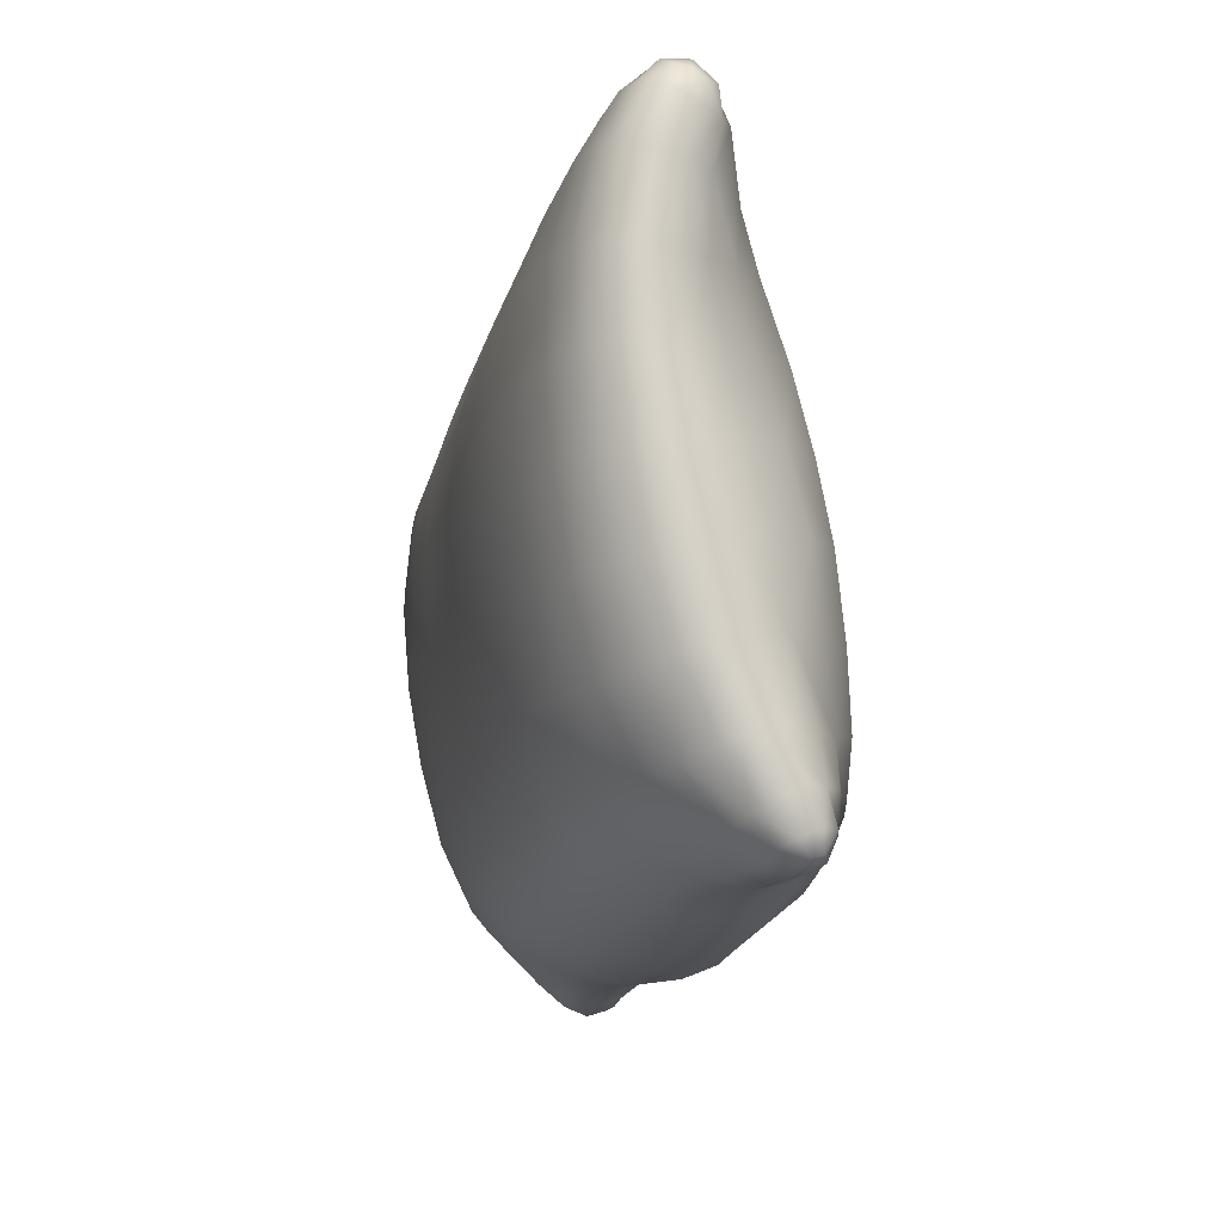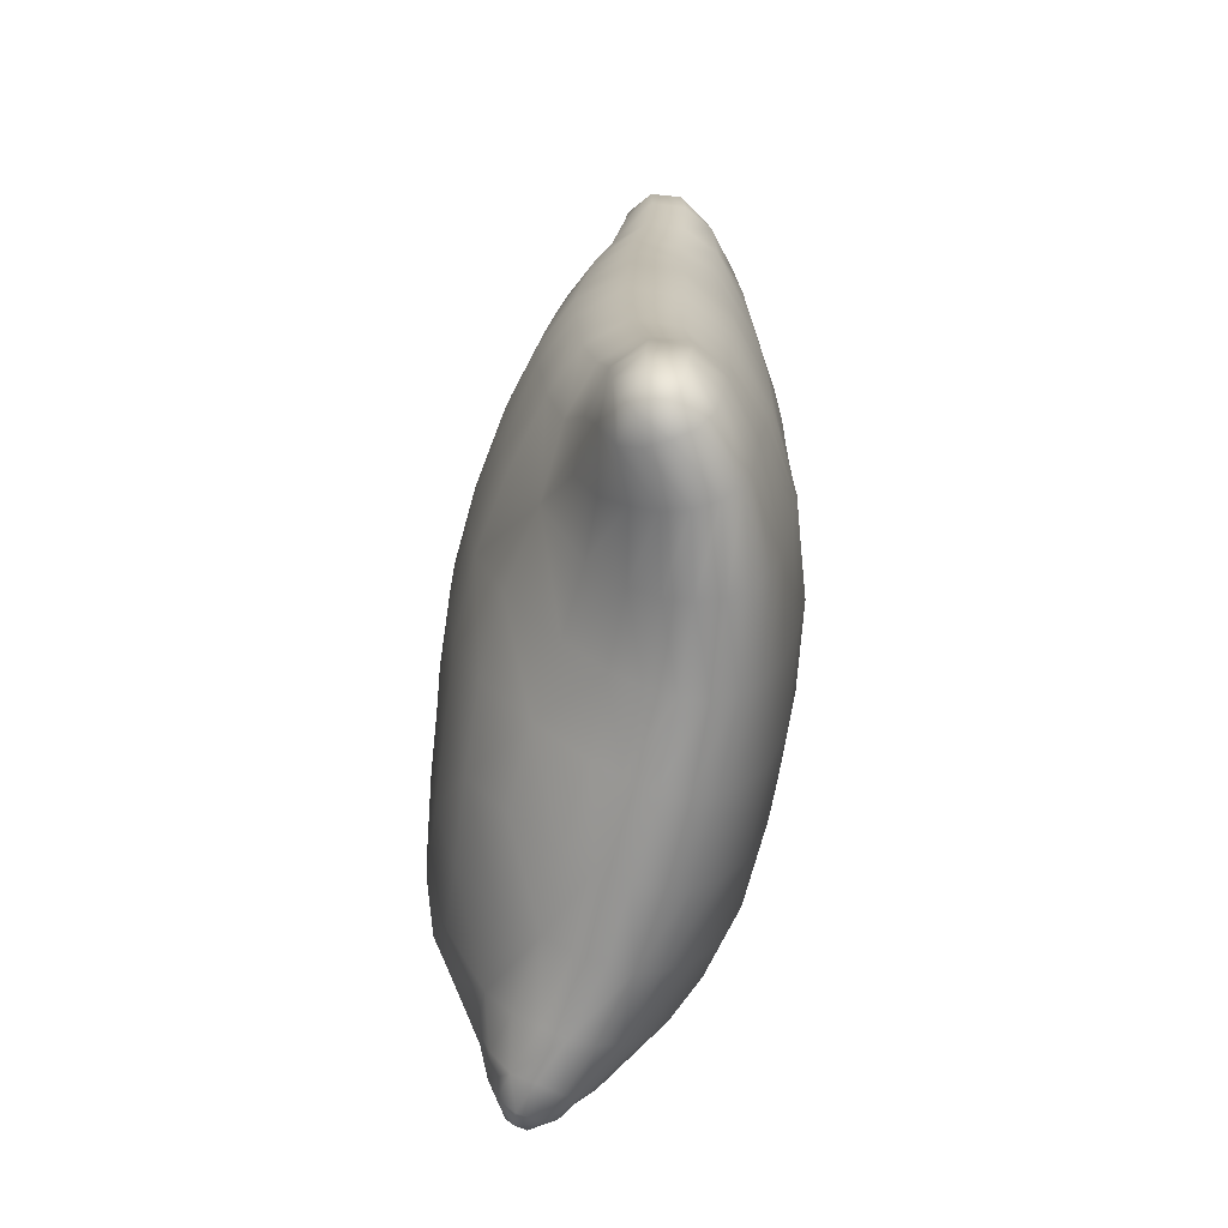
<metadata>
{"format":"obj","ext":"obj","renderer":"f3d","projection":"perspective","resolution":1024,"background":"white","views":[{"elev":-17.4,"azim":-102.5,"up":"+Z"},{"elev":17.2,"azim":91.1,"up":"+Z"}]}
</metadata>
<code>
g RoadKillOut
o RoadKillOut
v -1.114 -0.1169 -0.917
v -1.285 0.2091 0.7933
v -1.11 -0.15 -0.9054
v -1.286 0.1235 0.7575
v -1.058 -0.007427 0.5753
v -0.9294 -0.08495 0.4765
v -1.067 -0.1087 -0.933
v -1.065 -0.1687 -0.9137
v -1.142 -0.08266 -0.8815
v -1.097 -0.049 -0.8998
v -1.144 -0.1397 -0.8574
v -1.299 0.2467 0.7308
v -1.316 0.1928 0.7106
v -1.291 0.164 0.7832
v -1.239 0.2226 0.8264
v -1.248 0.283 0.7527
v -1.24 0.1483 0.8328
v -1.096 -0.185 -0.8489
v -1.242 0.09004 0.7784
v -1.299 0.1366 0.6901
v -1.255 0.08393 0.6848
v -1.052 0.01475 0.6974
v -1.184 0.04753 0.7063
v -1.175 0.04512 0.5595
v -0.8658 -0.03528 0.6492
v -1.11 0.01695 0.4
v -0.6689 -0.1699 0.4796
v -0.6288 -0.08174 0.6523
v -1.068 -0.03567 0.2166
v -0.8916 -0.1677 0.2686
v -0.6649 -0.2455 0.2883
v -0.8778 -0.224 0.06379
v -0.6623 -0.2977 0.0769
v -0.4355 -0.3279 0.07825
v -0.4313 -0.2736 0.2821
v -0.4263 -0.1955 0.4753
v -0.2112 -0.2122 0.4669
v -0.2071 -0.1252 0.6325
v -0.4083 -0.1023 0.6478
v -0.2116 -0.2862 0.2768
v -0.2154 -0.3416 0.07515
v 0 -0.3487 0.07567
v 0 -0.2926 0.2771
v 0 -0.2192 0.4694
v 0 -0.1381 0.6265
v 0 -0.0405 0.7534
v -0.1948 -0.03164 0.752
v 0 0.09149 0.8195
v -0.1769 0.09236 0.8147
v -0.3636 0.09332 0.8125
v -0.3843 -0.01746 0.7558
v -0.5732 0.1018 0.8119
v -0.596 -0.003031 0.7567
v -0.8004 0.1286 0.8207
v -0.8231 0.03593 0.7656
v -1.006 0.1452 0.8494
v -1.021 0.06541 0.7948
v -1.15 0.1415 0.8561
v -1.16 0.07512 0.8014
v -1.008 0.2392 0.8373
v -1.156 0.2278 0.8463
v -1.026 0.3139 0.774
v -1.169 0.2996 0.7734
v -1.056 0.3764 0.6522
v -1.17 0.364 0.628
v -1.244 0.3388 0.6026
v -1.148 0.4022 0.3909
v -1.216 0.3613 0.3762
v -1.257 0.309 0.3675
v -1.29 0.294 0.5819
v -1.269 0.2435 0.3642
v -1.307 0.2335 0.5668
v -1.25 0.1767 0.366
v -1.291 0.171 0.5591
v -1.204 0.106 0.375
v -1.251 0.109 0.5599
v -1.223 0.1392 0.1655
v -1.169 0.0657 0.1829
v -1.209 0.09442 -0.03662
v -1.158 0.01629 -0.01187
v -1.05 -0.1004 0.02836
v -1.153 -0.03638 -0.219
v -1.053 -0.1535 -0.1852
v -0.8968 -0.2576 -0.157
v -1.034 -0.1814 -0.4208
v -0.8744 -0.2867 -0.3834
v -0.6578 -0.35 -0.3292
v -0.6715 -0.3241 -0.1343
v -0.4281 -0.3789 -0.3323
v -0.4355 -0.3572 -0.1296
v -0.2142 -0.3888 -0.3273
v -0.2183 -0.3717 -0.1288
v 0 -0.3938 -0.3175
v 0 -0.3788 -0.1238
v -0.2049 -0.3988 -0.5163
v 0 -0.4019 -0.5079
v -0.1963 -0.3911 -0.6922
v 0 -0.3953 -0.6884
v -0.1843 -0.3328 -0.8444
v 0 -0.3377 -0.8463
v -0.1795 -0.2127 -0.9436
v 0 -0.2132 -0.9538
v -0.1794 -0.06098 -0.9586
v 0 -0.05903 -0.9652
v -0.1816 0.09437 -0.9177
v 0 0.09776 -0.9205
v -0.1883 0.2439 -0.8342
v 0 0.2473 -0.8359
v -0.1991 0.3501 -0.6925
v 0 0.355 -0.6936
v -0.2028 0.4145 -0.5091
v 0 0.4159 -0.5126
v -0.1999 0.4604 -0.3013
v 0 0.4579 -0.3096
v -0.1987 0.4973 -0.08719
v 0 0.4935 -0.0936
v -0.1959 0.5118 0.1318
v 0 0.5081 0.128
v -0.1943 0.4943 0.3484
v 0 0.4941 0.3444
v -0.1925 0.4393 0.5447
v 0 0.4425 0.5386
v -0.1881 0.3473 0.698
v 0 0.355 0.6933
v -0.1788 0.2302 0.7931
v 0 0.2359 0.7976
v -0.3693 0.3337 0.7103
v -0.3609 0.2199 0.7956
v -0.5651 0.3264 0.7188
v -0.5616 0.2197 0.7955
v -0.8028 0.3268 0.7413
v -0.7929 0.2343 0.8081
v -0.5899 0.4171 0.5882
v -0.8289 0.3989 0.6262
v -0.6158 0.4831 0.3941
v -0.8521 0.4607 0.4265
v -1.044 0.4331 0.4131
v -0.8484 0.4784 0.1801
v -1.032 0.4372 0.1622
v -1.136 0.393 0.1495
v -1.022 0.4122 -0.07662
v -1.126 0.3592 -0.08257
v -1.193 0.2997 -0.07975
v -1.204 0.3388 0.1451
v -1.229 0.2374 -0.07103
v -1.241 0.279 0.1468
v -1.235 0.1681 -0.05636
v -1.249 0.2102 0.1539
v -1.212 0.1845 -0.2862
v -1.219 0.1164 -0.267
v -1.198 0.04251 -0.2443
v -1.196 0.06089 -0.4758
v -1.175 -0.007174 -0.4553
v -1.128 -0.08101 -0.4379
v -1.154 -0.08281 -0.643
v -1.098 -0.148 -0.637
v -1.004 -0.2141 -0.6298
v -1.059 -0.2018 -0.75
v -0.953 -0.24 -0.7421
v -0.7673 -0.3114 -0.7042
v -0.8084 -0.3148 -0.5694
v -0.5644 -0.3694 -0.6975
v -0.6081 -0.3771 -0.537
v -0.3873 -0.3849 -0.7017
v -0.4104 -0.3943 -0.5321
v -0.5348 -0.3112 -0.8258
v -0.3633 -0.3275 -0.8401
v -0.5142 -0.2028 -0.9124
v -0.3503 -0.2089 -0.9347
v -0.5067 -0.06848 -0.9367
v -0.3462 -0.0653 -0.9529
v -0.5228 0.07323 -0.9024
v -0.3531 0.08726 -0.9161
v -0.55 0.2215 -0.8197
v -0.3713 0.239 -0.8321
v -0.5723 0.3239 -0.6927
v -0.3909 0.3412 -0.6939
v -0.588 0.3985 -0.5026
v -0.399 0.4099 -0.5066
v -0.6099 0.4517 -0.2682
v -0.4018 0.4601 -0.2873
v -0.625 0.4876 -0.04668
v -0.4068 0.4981 -0.06908
v -0.6238 0.5054 0.1754
v -0.4015 0.5142 0.1478
v -0.3949 0.4935 0.3636
v -0.3851 0.4308 0.5629
v -0.8438 0.4589 -0.0571
v -0.82 0.421 -0.2887
v -1.001 0.3689 -0.3098
v -0.781 0.3654 -0.517
v -0.9677 0.3057 -0.5309
v -1.078 0.2447 -0.5237
v -1.107 0.3102 -0.3099
v -1.147 0.184 -0.5109
v -1.173 0.2481 -0.3008
v -1.187 0.1238 -0.4949
v -1.126 0.09659 -0.6977
v -1.167 0.0414 -0.6781
v -1.178 -0.02132 -0.6583
v -1.16 -0.03458 -0.805
v -1.167 -0.09251 -0.7726
v -1.13 -0.1513 -0.768
v -1.019 -0.2091 -0.8426
v -0.9889 -0.1705 -0.9153
v -0.8947 -0.1701 -0.904
v -0.9175 -0.2236 -0.8334
v -0.7201 -0.1825 -0.8906
v -0.7395 -0.2639 -0.8144
v -0.8939 -0.08865 -0.931
v -0.7125 -0.07503 -0.9166
v -0.9081 -0.006896 -0.9082
v -0.7238 0.03891 -0.8896
v -0.9328 0.07813 -0.8486
v -0.7505 0.1684 -0.8158
v -0.9525 0.1984 -0.7243
v -0.7749 0.2776 -0.6991
v -1.045 0.03683 -0.8497
v -1.057 0.1481 -0.7154
v -1.116 0.009354 -0.8284
v -1.022 -0.03434 -0.9152
v -0.9973 -0.1012 -0.9389
v 1.114 -0.1169 -0.917
v 1.285 0.2091 0.7933
v 1.11 -0.15 -0.9054
v 1.286 0.1235 0.7575
v 1.058 -0.007427 0.5753
v 0.9294 -0.08495 0.4765
v 1.067 -0.1087 -0.933
v 1.065 -0.1687 -0.9137
v 1.142 -0.08266 -0.8815
v 1.097 -0.049 -0.8998
v 1.144 -0.1397 -0.8574
v 1.299 0.2467 0.7308
v 1.316 0.1928 0.7106
v 1.291 0.164 0.7832
v 1.239 0.2226 0.8264
v 1.248 0.283 0.7527
v 1.24 0.1483 0.8328
v 1.096 -0.185 -0.8489
v 1.242 0.09004 0.7784
v 1.299 0.1366 0.6901
v 1.255 0.08393 0.6848
v 1.052 0.01475 0.6974
v 1.184 0.04753 0.7063
v 1.175 0.04512 0.5595
v 0.8658 -0.03528 0.6492
v 1.11 0.01695 0.4
v 0.6689 -0.1699 0.4796
v 0.6288 -0.08174 0.6523
v 1.068 -0.03567 0.2166
v 0.8916 -0.1677 0.2686
v 0.6649 -0.2455 0.2883
v 0.8778 -0.224 0.06379
v 0.6623 -0.2977 0.0769
v 0.4355 -0.3279 0.07825
v 0.4313 -0.2736 0.2821
v 0.4263 -0.1955 0.4753
v 0.2112 -0.2122 0.4669
v 0.2071 -0.1252 0.6325
v 0.4083 -0.1023 0.6478
v 0.2116 -0.2862 0.2768
v 0.2154 -0.3416 0.07515
v 0.1948 -0.03164 0.752
v 0.1769 0.09236 0.8147
v 0.3636 0.09332 0.8125
v 0.3843 -0.01746 0.7558
v 0.5732 0.1018 0.8119
v 0.596 -0.003031 0.7567
v 0.8004 0.1286 0.8207
v 0.8231 0.03593 0.7656
v 1.006 0.1452 0.8494
v 1.021 0.06541 0.7948
v 1.15 0.1415 0.8561
v 1.16 0.07512 0.8014
v 1.008 0.2392 0.8373
v 1.156 0.2278 0.8463
v 1.026 0.3139 0.774
v 1.169 0.2996 0.7734
v 1.056 0.3764 0.6522
v 1.17 0.364 0.628
v 1.244 0.3388 0.6026
v 1.148 0.4022 0.3909
v 1.216 0.3613 0.3762
v 1.257 0.309 0.3675
v 1.29 0.294 0.5819
v 1.269 0.2435 0.3642
v 1.307 0.2335 0.5668
v 1.25 0.1767 0.366
v 1.291 0.171 0.5591
v 1.204 0.106 0.375
v 1.251 0.109 0.5599
v 1.223 0.1392 0.1655
v 1.169 0.0657 0.1829
v 1.209 0.09442 -0.03662
v 1.158 0.01629 -0.01187
v 1.05 -0.1004 0.02836
v 1.153 -0.03638 -0.219
v 1.053 -0.1535 -0.1852
v 0.8968 -0.2576 -0.157
v 1.034 -0.1814 -0.4208
v 0.8744 -0.2867 -0.3834
v 0.6578 -0.35 -0.3292
v 0.6715 -0.3241 -0.1343
v 0.4281 -0.3789 -0.3323
v 0.4355 -0.3572 -0.1296
v 0.2142 -0.3888 -0.3273
v 0.2183 -0.3717 -0.1288
v 0.2049 -0.3988 -0.5163
v 0.1963 -0.3911 -0.6922
v 0.1843 -0.3328 -0.8444
v 0.1795 -0.2127 -0.9436
v 0.1794 -0.06098 -0.9586
v 0.1816 0.09437 -0.9177
v 0.1883 0.2439 -0.8342
v 0.1991 0.3501 -0.6925
v 0.2028 0.4145 -0.5091
v 0.1999 0.4604 -0.3013
v 0.1987 0.4973 -0.08719
v 0.1959 0.5118 0.1318
v 0.1943 0.4943 0.3484
v 0.1925 0.4393 0.5447
v 0.1881 0.3473 0.698
v 0.1788 0.2302 0.7931
v 0.3693 0.3337 0.7103
v 0.3609 0.2199 0.7956
v 0.5651 0.3264 0.7188
v 0.5616 0.2197 0.7955
v 0.8028 0.3268 0.7413
v 0.7929 0.2343 0.8081
v 0.5899 0.4171 0.5882
v 0.8289 0.3989 0.6262
v 0.6158 0.4831 0.3941
v 0.8521 0.4607 0.4265
v 1.044 0.4331 0.4131
v 0.8484 0.4784 0.1801
v 1.032 0.4372 0.1622
v 1.136 0.393 0.1495
v 1.022 0.4122 -0.07662
v 1.126 0.3592 -0.08257
v 1.193 0.2997 -0.07975
v 1.204 0.3388 0.1451
v 1.229 0.2374 -0.07103
v 1.241 0.279 0.1468
v 1.235 0.1681 -0.05636
v 1.249 0.2102 0.1539
v 1.212 0.1845 -0.2862
v 1.219 0.1164 -0.267
v 1.198 0.04251 -0.2443
v 1.196 0.06089 -0.4758
v 1.175 -0.007174 -0.4553
v 1.128 -0.08101 -0.4379
v 1.154 -0.08281 -0.643
v 1.098 -0.148 -0.637
v 1.004 -0.2141 -0.6298
v 1.059 -0.2018 -0.75
v 0.953 -0.24 -0.7421
v 0.7673 -0.3114 -0.7042
v 0.8084 -0.3148 -0.5694
v 0.5644 -0.3694 -0.6975
v 0.6081 -0.3771 -0.537
v 0.3873 -0.3849 -0.7017
v 0.4104 -0.3943 -0.5321
v 0.5348 -0.3112 -0.8258
v 0.3633 -0.3275 -0.8401
v 0.5142 -0.2028 -0.9124
v 0.3503 -0.2089 -0.9347
v 0.5067 -0.06848 -0.9367
v 0.3462 -0.0653 -0.9529
v 0.5228 0.07323 -0.9024
v 0.3531 0.08726 -0.9161
v 0.55 0.2215 -0.8197
v 0.3713 0.239 -0.8321
v 0.5723 0.3239 -0.6927
v 0.3909 0.3412 -0.6939
v 0.588 0.3985 -0.5026
v 0.399 0.4099 -0.5066
v 0.6099 0.4517 -0.2682
v 0.4018 0.4601 -0.2873
v 0.625 0.4876 -0.04668
v 0.4068 0.4981 -0.06908
v 0.6238 0.5054 0.1754
v 0.4015 0.5142 0.1478
v 0.3949 0.4935 0.3636
v 0.3851 0.4308 0.5629
v 0.8438 0.4589 -0.0571
v 0.82 0.421 -0.2887
v 1.001 0.3689 -0.3098
v 0.781 0.3654 -0.517
v 0.9677 0.3057 -0.5309
v 1.078 0.2447 -0.5237
v 1.107 0.3102 -0.3099
v 1.147 0.184 -0.5109
v 1.173 0.2481 -0.3008
v 1.187 0.1238 -0.4949
v 1.126 0.09659 -0.6977
v 1.167 0.0414 -0.6781
v 1.178 -0.02132 -0.6583
v 1.16 -0.03458 -0.805
v 1.167 -0.09251 -0.7726
v 1.13 -0.1513 -0.768
v 1.019 -0.2091 -0.8426
v 0.9889 -0.1705 -0.9153
v 0.8947 -0.1701 -0.904
v 0.9175 -0.2236 -0.8334
v 0.7201 -0.1825 -0.8906
v 0.7395 -0.2639 -0.8144
v 0.8939 -0.08865 -0.931
v 0.7125 -0.07503 -0.9166
v 0.9081 -0.006896 -0.9082
v 0.7238 0.03891 -0.8896
v 0.9328 0.07813 -0.8486
v 0.7505 0.1684 -0.8158
v 0.9525 0.1984 -0.7243
v 0.7749 0.2776 -0.6991
v 1.045 0.03683 -0.8497
v 1.057 0.1481 -0.7154
v 1.116 0.009354 -0.8284
v 1.022 -0.03434 -0.9152
v 0.9973 -0.1012 -0.9389
f 1 7 8 3
f 1 9 10 7
f 1 3 11 9
f 2 12 13 14
f 2 15 16 12
f 2 14 17 15
f 3 8 18 11
f 4 19 17 14
f 4 14 13 20
f 4 20 21 19
f 5 22 23 24
f 5 6 25 22
f 5 24 26 6
f 6 27 28 25
f 6 26 29 30
f 6 30 31 27
f 31 30 32 33
f 31 33 34 35
f 31 35 36 27
f 36 37 38 39
f 36 39 28 27
f 36 35 40 37
f 40 35 34 41
f 40 41 42 43
f 40 43 44 37
f 44 45 38 37
f 45 46 47 38
f 47 46 48 49
f 47 49 50 51
f 47 51 39 38
f 51 50 52 53
f 51 53 28 39
f 53 52 54 55
f 53 55 25 28
f 55 54 56 57
f 55 57 22 25
f 57 56 58 59
f 57 59 23 22
f 59 58 17 19
f 59 19 21 23
f 58 56 60 61
f 58 61 15 17
f 61 60 62 63
f 61 63 16 15
f 63 62 64 65
f 63 65 66 16
f 66 65 67 68
f 66 68 69 70
f 66 70 12 16
f 70 69 71 72
f 70 72 13 12
f 72 71 73 74
f 72 74 20 13
f 74 73 75 76
f 74 76 21 20
f 76 75 26 24
f 76 24 23 21
f 75 73 77 78
f 75 78 29 26
f 78 77 79 80
f 78 80 81 29
f 81 80 82 83
f 81 83 84 32
f 81 32 30 29
f 84 83 85 86
f 84 86 87 88
f 84 88 33 32
f 88 87 89 90
f 88 90 34 33
f 90 89 91 92
f 90 92 41 34
f 92 91 93 94
f 92 94 42 41
f 93 91 95 96
f 96 95 97 98
f 98 97 99 100
f 100 99 101 102
f 102 101 103 104
f 104 103 105 106
f 106 105 107 108
f 108 107 109 110
f 110 109 111 112
f 112 111 113 114
f 114 113 115 116
f 116 115 117 118
f 118 117 119 120
f 120 119 121 122
f 122 121 123 124
f 124 123 125 126
f 126 125 49 48
f 125 123 127 128
f 125 128 50 49
f 128 127 129 130
f 128 130 52 50
f 130 129 131 132
f 130 132 54 52
f 132 131 62 60
f 132 60 56 54
f 131 129 133 134
f 131 134 64 62
f 134 133 135 136
f 134 136 137 64
f 137 136 138 139
f 137 139 140 67
f 137 67 65 64
f 140 139 141 142
f 140 142 143 144
f 140 144 68 67
f 144 143 145 146
f 144 146 69 68
f 146 145 147 148
f 146 148 71 69
f 148 147 79 77
f 148 77 73 71
f 147 145 149 150
f 147 150 151 79
f 151 150 152 153
f 151 153 154 82
f 151 82 80 79
f 154 153 155 156
f 154 156 157 85
f 154 85 83 82
f 157 156 158 159
f 157 159 160 161
f 157 161 86 85
f 161 160 162 163
f 161 163 87 86
f 163 162 164 165
f 163 165 89 87
f 165 164 97 95
f 165 95 91 89
f 164 162 166 167
f 164 167 99 97
f 167 166 168 169
f 167 169 101 99
f 169 168 170 171
f 169 171 103 101
f 171 170 172 173
f 171 173 105 103
f 173 172 174 175
f 173 175 107 105
f 175 174 176 177
f 175 177 109 107
f 177 176 178 179
f 177 179 111 109
f 179 178 180 181
f 179 181 113 111
f 181 180 182 183
f 181 183 115 113
f 183 182 184 185
f 183 185 117 115
f 185 184 135 186
f 185 186 119 117
f 186 135 133 187
f 186 187 121 119
f 187 133 129 127
f 187 127 123 121
f 184 182 188 138
f 184 138 136 135
f 188 182 180 189
f 188 189 190 141
f 188 141 139 138
f 190 189 191 192
f 190 192 193 194
f 190 194 142 141
f 194 193 195 196
f 194 196 143 142
f 196 195 197 149
f 196 149 145 143
f 197 195 198 199
f 197 199 200 152
f 197 152 150 149
f 200 199 201 202
f 200 202 203 155
f 200 155 153 152
f 203 202 11 18
f 203 18 204 158
f 203 158 156 155
f 204 18 8 205
f 204 205 206 207
f 204 207 159 158
f 207 206 208 209
f 207 209 160 159
f 209 208 168 166
f 209 166 162 160
f 208 206 210 211
f 208 211 170 168
f 211 210 212 213
f 211 213 172 170
f 213 212 214 215
f 213 215 174 172
f 215 214 216 217
f 215 217 176 174
f 217 216 192 191
f 217 191 178 176
f 216 214 218 219
f 216 219 193 192
f 219 218 220 198
f 219 198 195 193
f 220 218 221 10
f 220 10 9 201
f 220 201 199 198
f 221 212 210 222
f 221 222 7 10
f 221 218 214 212
f 222 210 206 205
f 222 205 8 7
f 202 201 9 11
f 191 189 180 178
f 223 225 230 229
f 223 229 232 231
f 223 231 233 225
f 224 236 235 234
f 224 234 238 237
f 224 237 239 236
f 225 233 240 230
f 226 236 239 241
f 226 242 235 236
f 226 241 243 242
f 227 246 245 244
f 227 244 247 228
f 227 228 248 246
f 228 247 250 249
f 228 252 251 248
f 228 249 253 252
f 253 255 254 252
f 253 257 256 255
f 253 249 258 257
f 258 261 260 259
f 258 249 250 261
f 258 259 262 257
f 262 263 256 257
f 262 43 42 263
f 262 259 44 43
f 44 259 260 45
f 45 260 264 46
f 264 265 48 46
f 264 267 266 265
f 264 260 261 267
f 267 269 268 266
f 267 261 250 269
f 269 271 270 268
f 269 250 247 271
f 271 273 272 270
f 271 247 244 273
f 273 275 274 272
f 273 244 245 275
f 275 241 239 274
f 275 245 243 241
f 274 277 276 272
f 274 239 237 277
f 277 279 278 276
f 277 237 238 279
f 279 281 280 278
f 279 238 282 281
f 282 284 283 281
f 282 286 285 284
f 282 238 234 286
f 286 288 287 285
f 286 234 235 288
f 288 290 289 287
f 288 235 242 290
f 290 292 291 289
f 290 242 243 292
f 292 246 248 291
f 292 243 245 246
f 291 294 293 289
f 291 248 251 294
f 294 296 295 293
f 294 251 297 296
f 297 299 298 296
f 297 254 300 299
f 297 251 252 254
f 300 302 301 299
f 300 304 303 302
f 300 254 255 304
f 304 306 305 303
f 304 255 256 306
f 306 308 307 305
f 306 256 263 308
f 308 94 93 307
f 308 263 42 94
f 93 96 309 307
f 96 98 310 309
f 98 100 311 310
f 100 102 312 311
f 102 104 313 312
f 104 106 314 313
f 106 108 315 314
f 108 110 316 315
f 110 112 317 316
f 112 114 318 317
f 114 116 319 318
f 116 118 320 319
f 118 120 321 320
f 120 122 322 321
f 122 124 323 322
f 124 126 324 323
f 126 48 265 324
f 324 326 325 323
f 324 265 266 326
f 326 328 327 325
f 326 266 268 328
f 328 330 329 327
f 328 268 270 330
f 330 276 278 329
f 330 270 272 276
f 329 332 331 327
f 329 278 280 332
f 332 334 333 331
f 332 280 335 334
f 335 337 336 334
f 335 283 338 337
f 335 280 281 283
f 338 340 339 337
f 338 342 341 340
f 338 283 284 342
f 342 344 343 341
f 342 284 285 344
f 344 346 345 343
f 344 285 287 346
f 346 293 295 345
f 346 287 289 293
f 345 348 347 343
f 345 295 349 348
f 349 351 350 348
f 349 298 352 351
f 349 295 296 298
f 352 354 353 351
f 352 301 355 354
f 352 298 299 301
f 355 357 356 354
f 355 359 358 357
f 355 301 302 359
f 359 361 360 358
f 359 302 303 361
f 361 363 362 360
f 361 303 305 363
f 363 309 310 362
f 363 305 307 309
f 362 365 364 360
f 362 310 311 365
f 365 367 366 364
f 365 311 312 367
f 367 369 368 366
f 367 312 313 369
f 369 371 370 368
f 369 313 314 371
f 371 373 372 370
f 371 314 315 373
f 373 375 374 372
f 373 315 316 375
f 375 377 376 374
f 375 316 317 377
f 377 379 378 376
f 377 317 318 379
f 379 381 380 378
f 379 318 319 381
f 381 383 382 380
f 381 319 320 383
f 383 384 333 382
f 383 320 321 384
f 384 385 331 333
f 384 321 322 385
f 385 325 327 331
f 385 322 323 325
f 382 336 386 380
f 382 333 334 336
f 386 387 378 380
f 386 339 388 387
f 386 336 337 339
f 388 390 389 387
f 388 392 391 390
f 388 339 340 392
f 392 394 393 391
f 392 340 341 394
f 394 347 395 393
f 394 341 343 347
f 395 397 396 393
f 395 350 398 397
f 395 347 348 350
f 398 400 399 397
f 398 353 401 400
f 398 350 351 353
f 401 240 233 400
f 401 356 402 240
f 401 353 354 356
f 402 403 230 240
f 402 405 404 403
f 402 356 357 405
f 405 407 406 404
f 405 357 358 407
f 407 364 366 406
f 407 358 360 364
f 406 409 408 404
f 406 366 368 409
f 409 411 410 408
f 409 368 370 411
f 411 413 412 410
f 411 370 372 413
f 413 415 414 412
f 413 372 374 415
f 415 389 390 414
f 415 374 376 389
f 414 417 416 412
f 414 390 391 417
f 417 396 418 416
f 417 391 393 396
f 418 232 419 416
f 418 399 231 232
f 418 396 397 399
f 419 420 408 410
f 419 232 229 420
f 419 410 412 416
f 420 403 404 408
f 420 229 230 403
f 400 233 231 399
f 389 376 378 387

</code>
